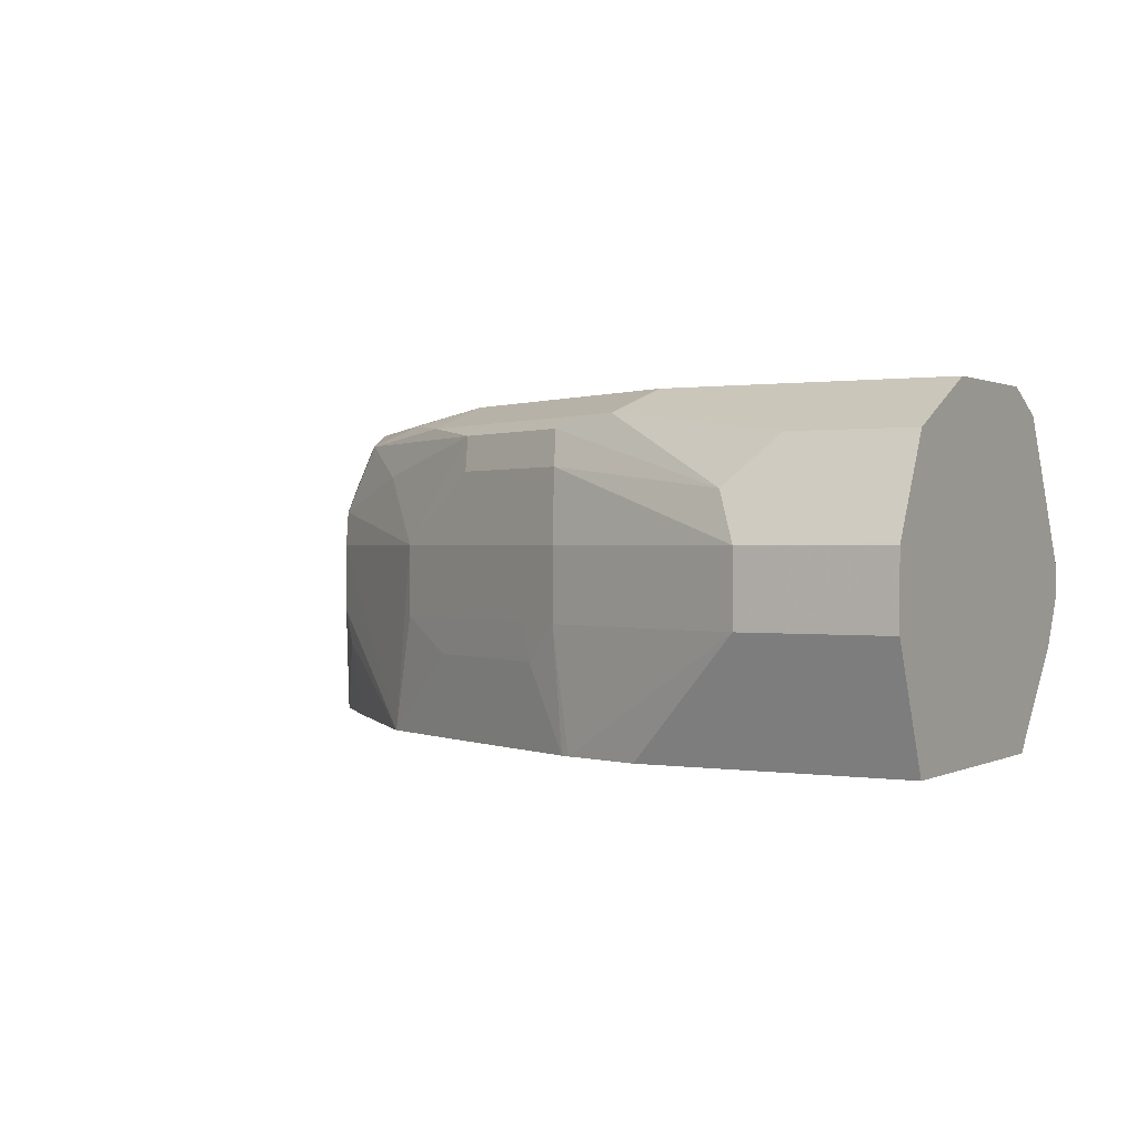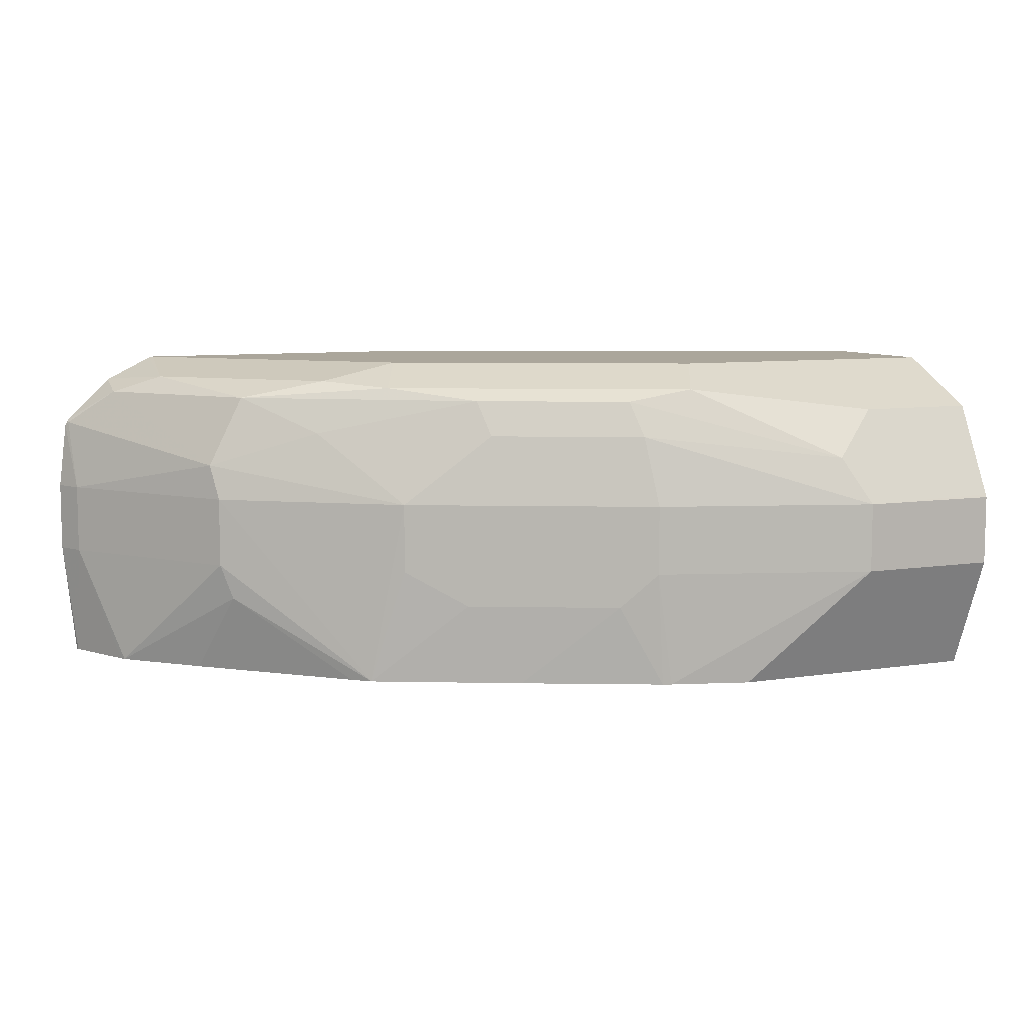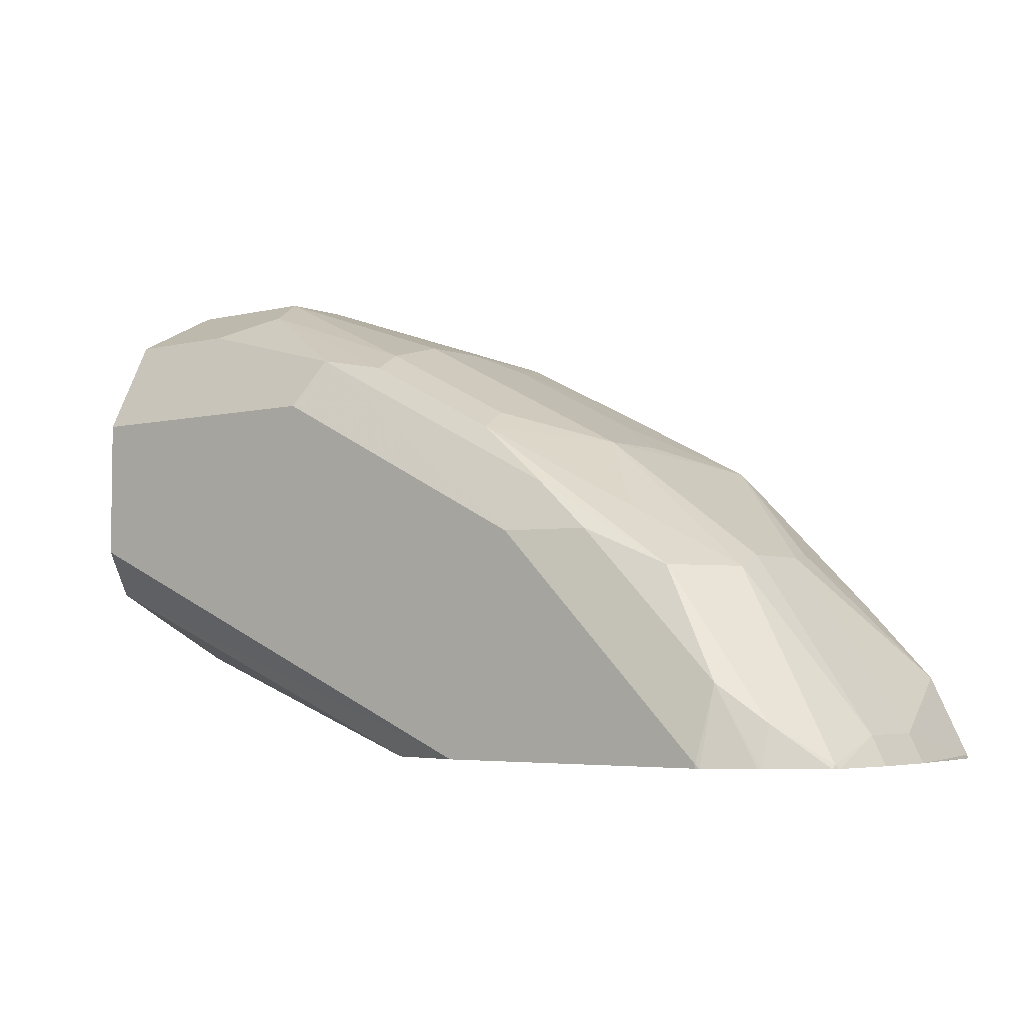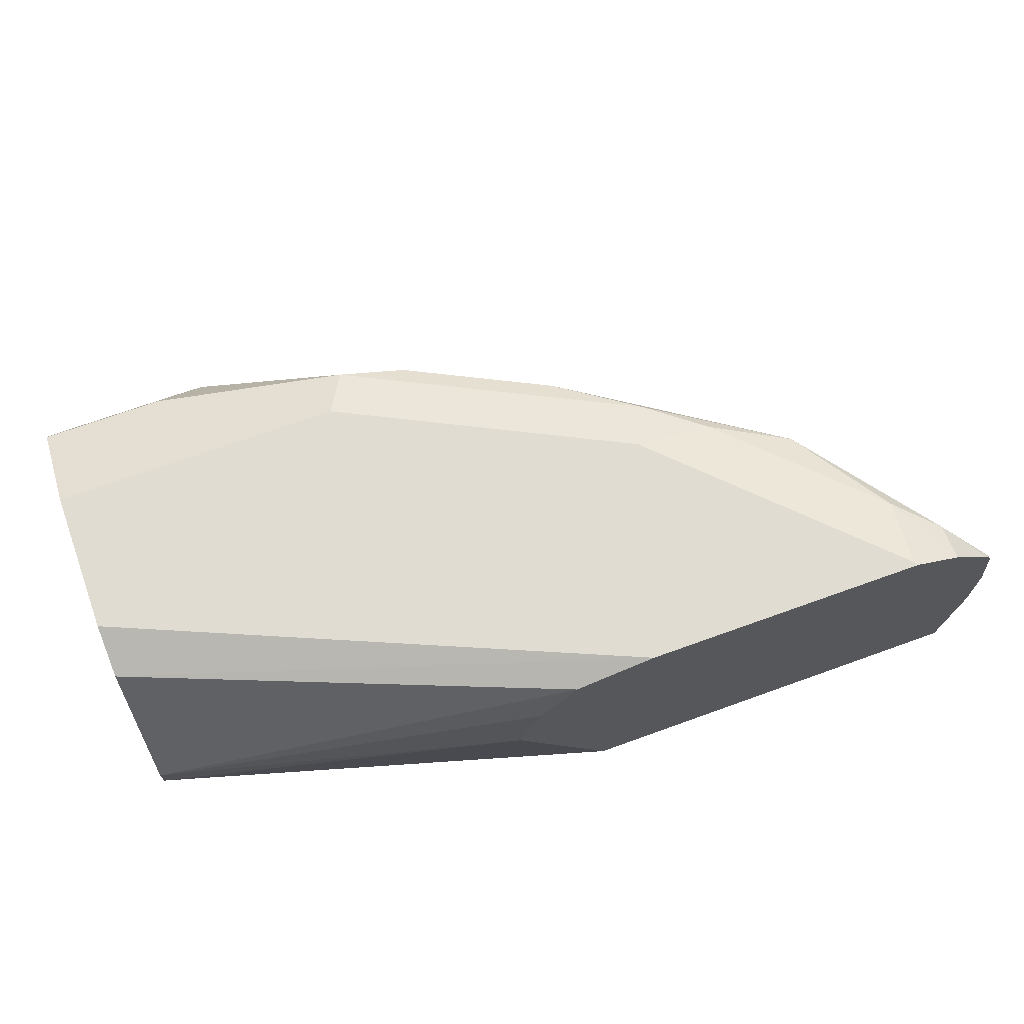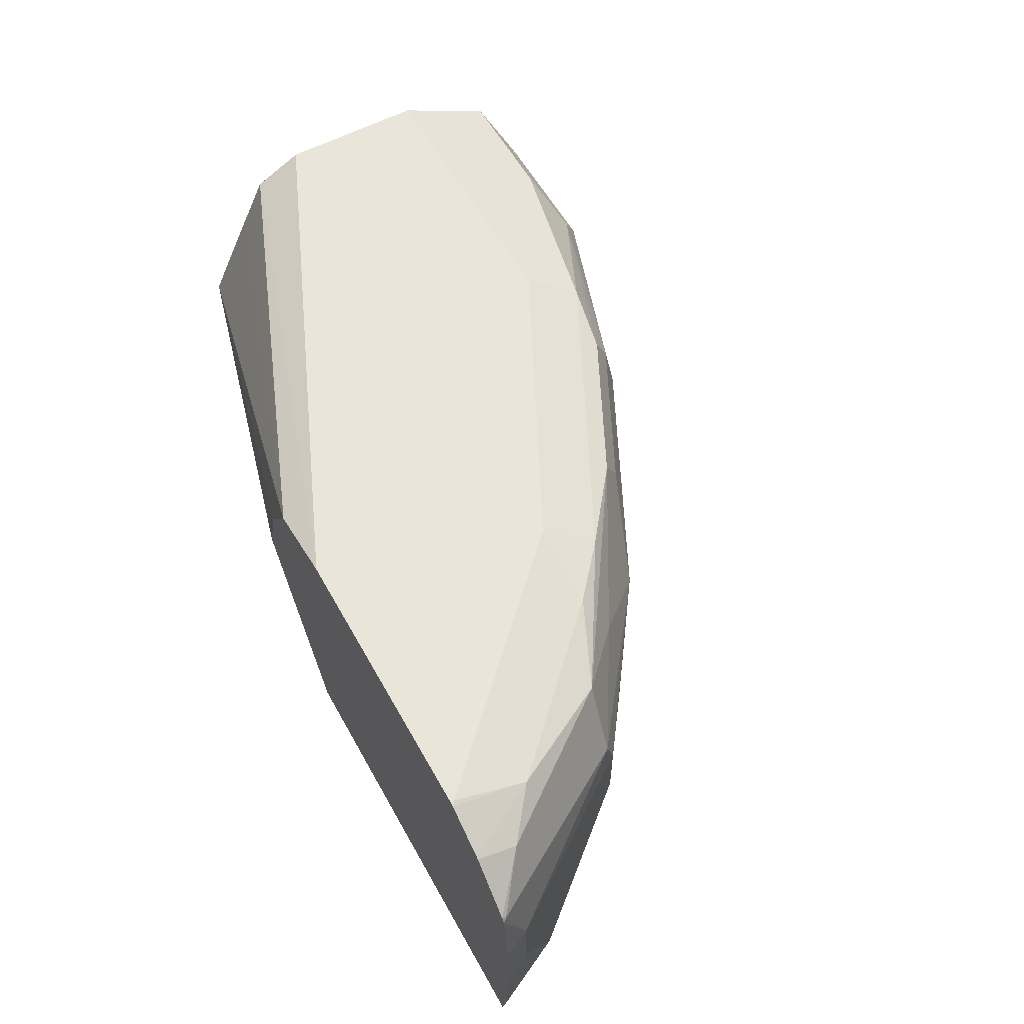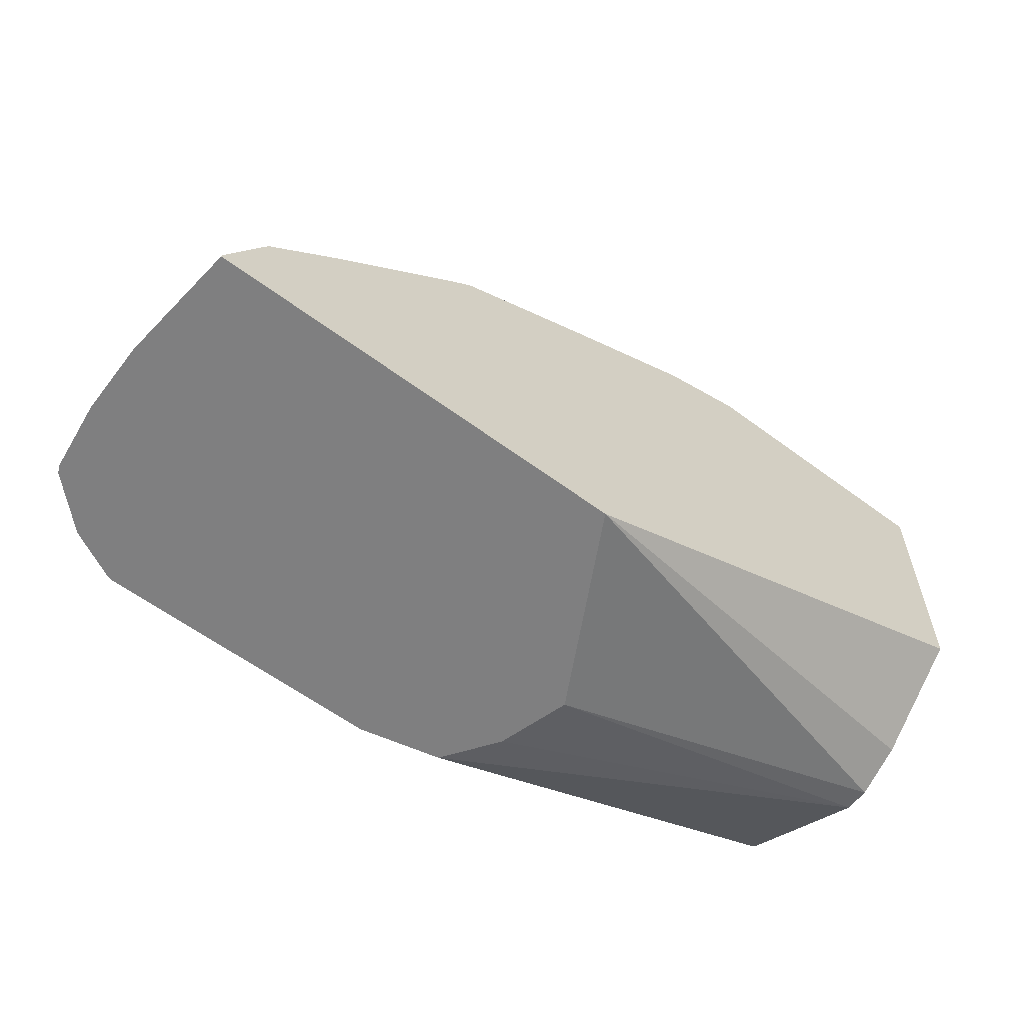
<metadata>
{"format":"obj","ext":"obj","renderer":"f3d","projection":"perspective","resolution":1024,"background":"white","views":[{"elev":0.7,"azim":30.3,"up":"+Y"},{"elev":8.0,"azim":-23.5,"up":"+Y"},{"elev":-4.5,"azim":-141.1,"up":"+Z"},{"elev":69.1,"azim":160.1,"up":"+Y"},{"elev":57.7,"azim":-118.9,"up":"+Y"},{"elev":-59.8,"azim":-37.3,"up":"+Z"}]}
</metadata>
<code>
v -0.4661 0.7444 0.2959
v -0.4661 0.7816 0.2959
v -0.4594 0.6826 0.2959
v -0.459 0.6826 0.2977
v -0.459 0.7444 0.3102
v -0.462 0.817 0.2959
v -0.459 0.7816 0.3102
v -0.2428 0.6826 0.2959
v -0.4411 0.6826 0.3335
v -0.4395 0.6826 0.3365
v -0.397 0.7444 0.397
v -0.4606 0.8189 0.2978
v -0.4601 0.8207 0.2959
v -0.397 0.7816 0.397
v -0.4001 0.8002 0.3908
v -0.1898 0.7816 0.2959
v 0.001457 0.7569 0.3474
v 0.001457 0.732 0.3598
v 0.001457 0.6826 0.4005
v -0.4042 0.6826 0.3728
v -0.3908 0.7258 0.4001
v -0.3264 0.6826 0.4483
v -0.4373 0.8375 0.3164
v -0.4364 0.8431 0.2959
v -0.3102 0.7816 0.4591
v -0.3474 0.8189 0.4219
v -0.3815 0.8375 0.3908
v 0.001457 0.7699 0.3473
v -0.201 0.8189 0.2959
v 0.001457 0.6826 0.5335
v -0.3651 0.6826 0.4109
v -0.3353 0.6826 0.4399
v -0.252 0.6826 0.4855
v -0.2047 0.7258 0.5118
v -0.2791 0.7258 0.4746
v -0.3102 0.7444 0.4591
v -0.414 0.8468 0.335
v -0.4351 0.8438 0.2959
v -0.211 0.7816 0.5087
v -0.1908 0.8189 0.5118
v -0.2652 0.8189 0.4746
v -0.2698 0.8375 0.4653
v -0.3102 0.8437 0.4342
v -0.3396 0.8468 0.4095
v -0.3768 0.8468 0.3722
v 0.001457 0.7938 0.3593
v -0.2205 0.8468 0.2959
v 0.001457 0.7444 0.5583
v -0.0994 0.6826 0.5335
v -0.182 0.6826 0.5194
v -0.211 0.7444 0.5087
v -0.1862 0.7444 0.5211
v -0.4115 0.8556 0.2959
v -0.4094 0.8561 0.2978
v -0.1862 0.7816 0.5211
v -0.1954 0.8375 0.5025
v -0.07445 0.7816 0.5583
v -0.08685 0.8065 0.5459
v -0.2978 0.8561 0.4095
v -0.1613 0.8437 0.5087
v -0.335 0.8561 0.3722
v 0.001457 0.8187 0.3719
v -0.2458 0.8524 0.2959
v 0.001457 0.8437 0.3846
v -0.07445 0.7444 0.5583
v 0.001457 0.7816 0.5583
v -0.1363 0.6826 0.5335
v -0.1776 0.6826 0.5211
v -0.4094 0.8561 0.2959
v 0.001457 0.7832 0.5575
v 0.001457 0.8204 0.539
v -0.06204 0.8313 0.5335
v -0.1489 0.8561 0.4839
v 0.001457 0.8367 0.5226
v -0.2624 0.8561 0.2959
v 0.001457 0.8561 0.4095
v 0.001457 0.8313 0.5335
v 0.001457 0.8561 0.4839
f 37 54 53
f 34 36 35
f 34 50 52
f 34 52 51
f 37 53 38
f 37 45 54
f 39 51 52
f 42 56 43
f 39 55 40
f 40 56 42
f 40 42 41
f 40 55 57
f 40 57 58
f 40 58 56
f 34 51 36
f 39 52 55
f 33 50 34
f 22 36 25
f 28 47 46
f 43 59 44
f 23 37 24
f 23 27 37
f 24 37 38
f 25 36 51
f 25 51 39
f 25 39 40
f 30 48 49
f 25 40 41
f 25 42 26
f 26 42 27
f 27 42 43
f 27 43 44
f 27 44 45
f 27 45 37
f 28 29 47
f 25 41 42
f 43 56 60
f 54 59 73
f 44 59 61
f 57 66 70
f 57 70 71
f 57 71 58
f 58 71 72
f 58 72 60
f 59 60 73
f 60 72 74
f 60 74 73
f 63 75 64
f 64 75 76
f 65 68 67
f 71 77 72
f 72 77 74
f 73 74 78
f 22 35 36
f 56 58 60
f 54 75 69
f 54 76 75
f 54 78 76
f 44 61 45
f 45 61 54
f 46 47 62
f 47 63 64
f 47 64 62
f 48 65 67
f 48 67 49
f 43 60 59
f 48 66 57
f 50 68 52
f 52 68 65
f 52 65 57
f 52 57 55
f 53 54 69
f 54 61 59
f 54 73 78
f 48 57 65
f 22 34 35
f 1 2 6
f 21 32 22
f 3 19 30
f 3 30 49
f 3 49 67
f 3 67 68
f 3 68 50
f 3 33 22
f 3 22 32
f 3 32 31
f 3 31 20
f 3 20 10
f 3 10 9
f 3 9 4
f 4 9 5
f 5 9 10
f 5 10 11
f 3 8 19
f 5 11 14
f 2 7 6
f 1 5 7
f 22 33 34
f 1 6 13
f 1 13 24
f 1 24 38
f 1 38 53
f 1 53 69
f 1 69 75
f 1 75 63
f 1 63 47
f 1 47 29
f 1 29 16
f 1 16 8
f 1 8 3
f 1 3 4
f 1 4 5
f 1 7 2
f 5 14 7
f 3 50 33
f 6 7 12
f 17 28 46
f 17 46 62
f 17 62 64
f 17 64 76
f 17 76 78
f 17 78 74
f 17 74 77
f 16 29 28
f 17 77 71
f 17 70 66
f 6 12 13
f 17 48 30
f 17 30 19
f 17 19 18
f 20 31 21
f 21 31 32
f 17 71 70
f 16 28 17
f 17 66 48
f 15 26 27
f 15 27 23
f 7 14 15
f 7 15 12
f 8 17 18
f 8 18 19
f 10 20 21
f 10 21 11
f 11 21 22
f 8 16 17
f 12 23 13
f 12 15 23
f 13 23 24
f 14 22 25
f 14 25 15
f 11 22 14
f 15 25 26

</code>
